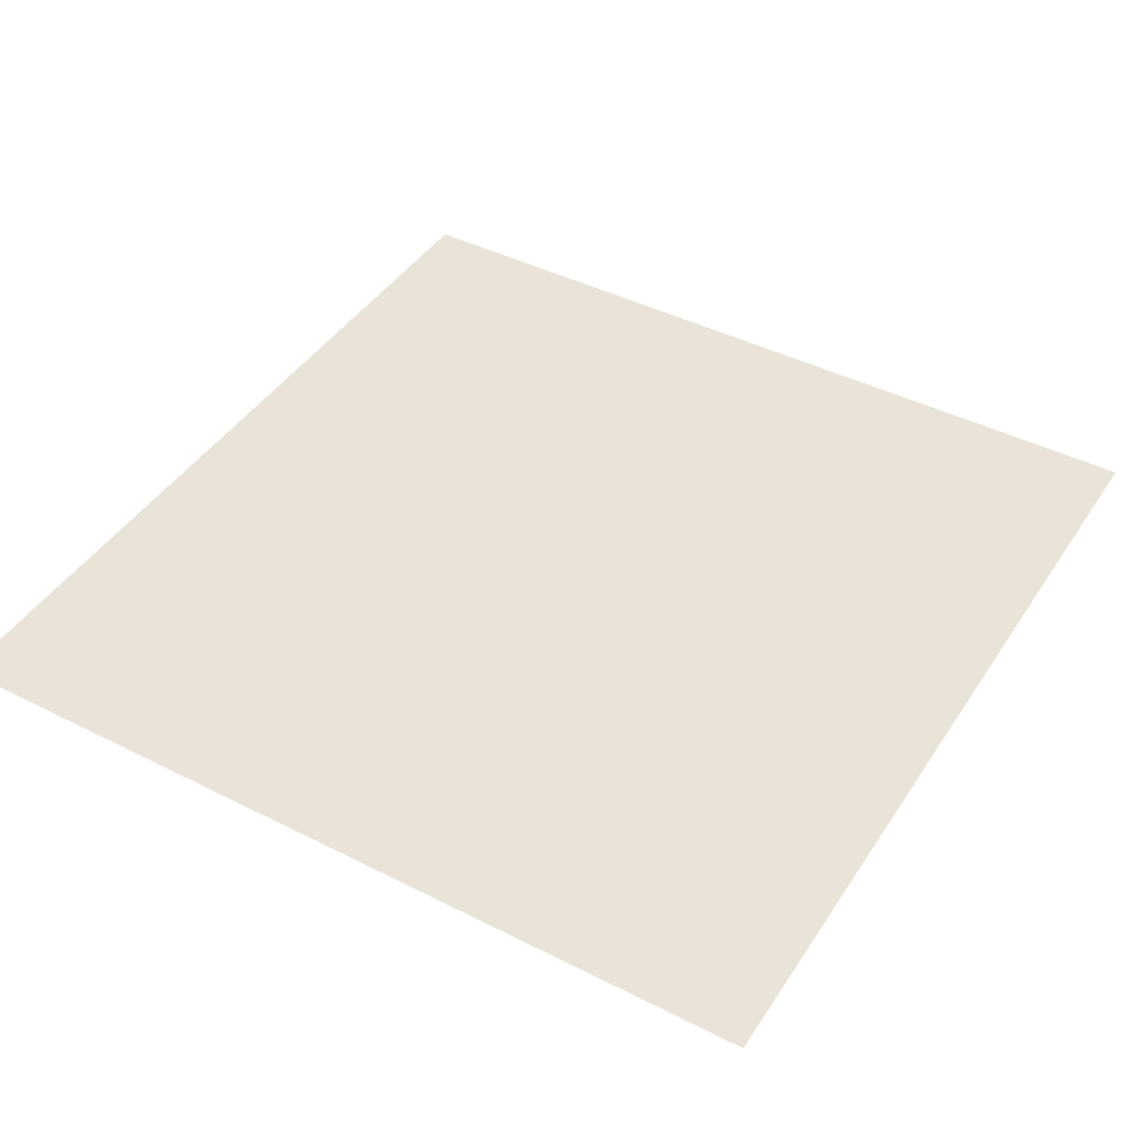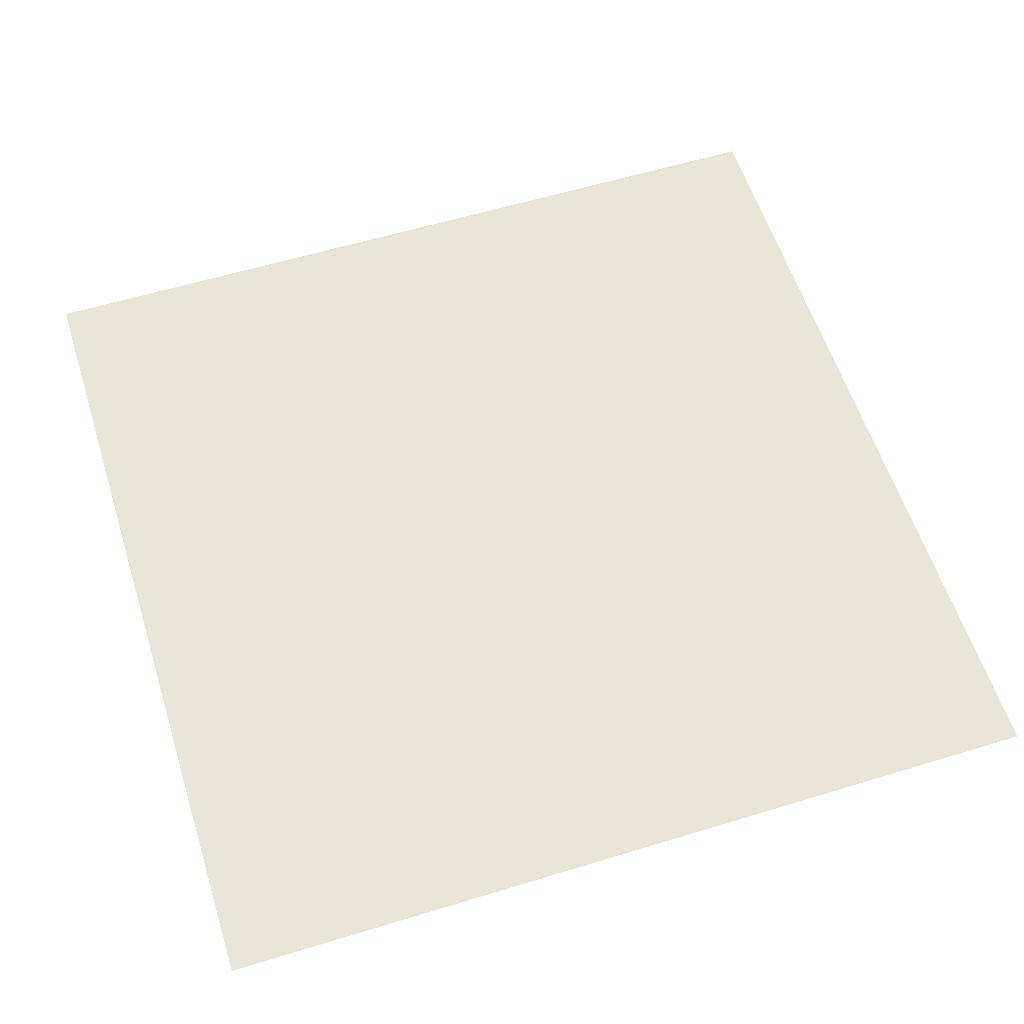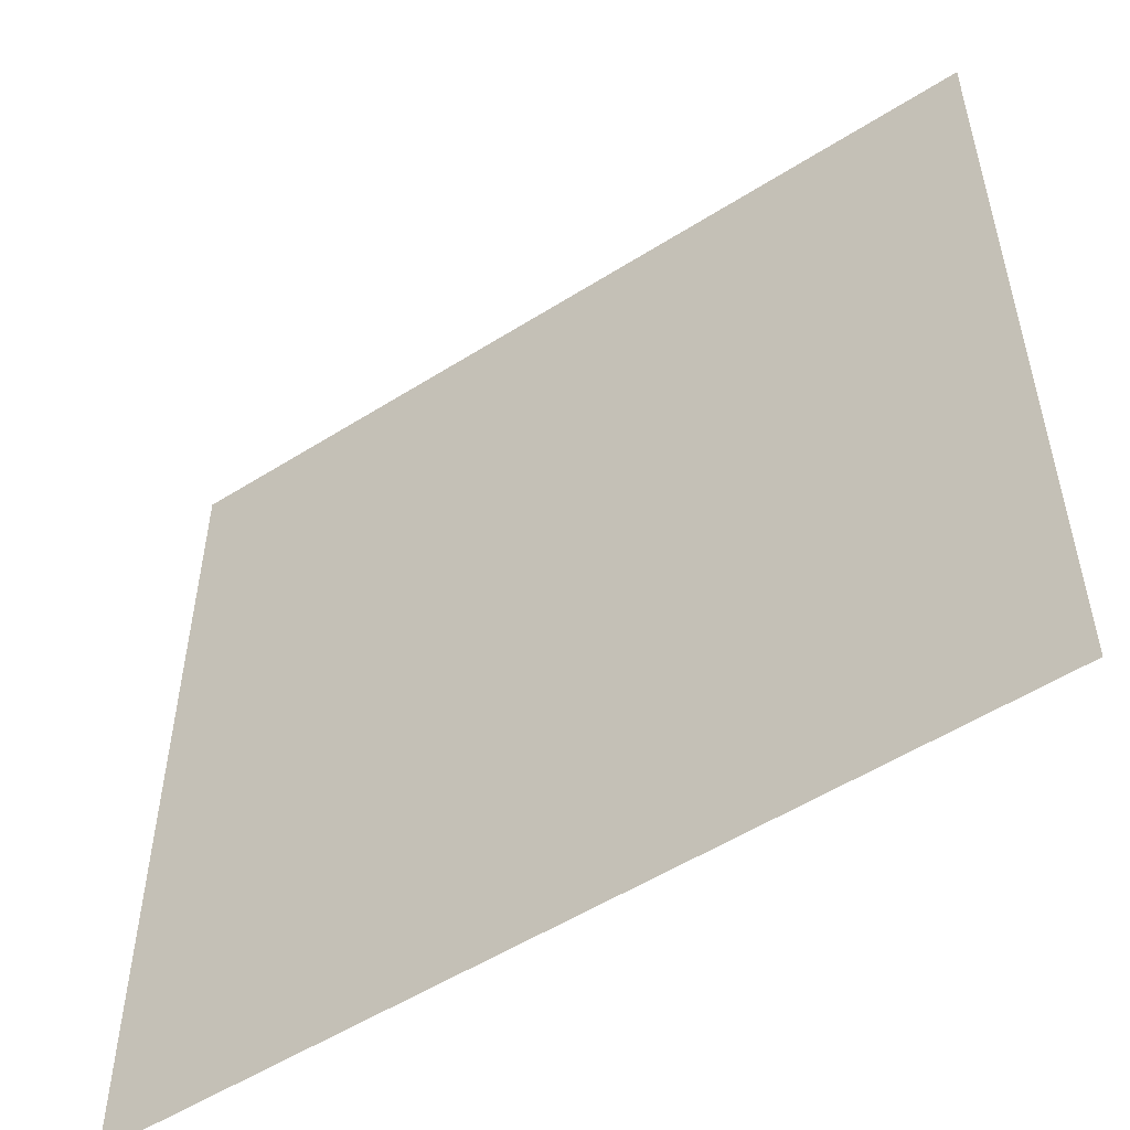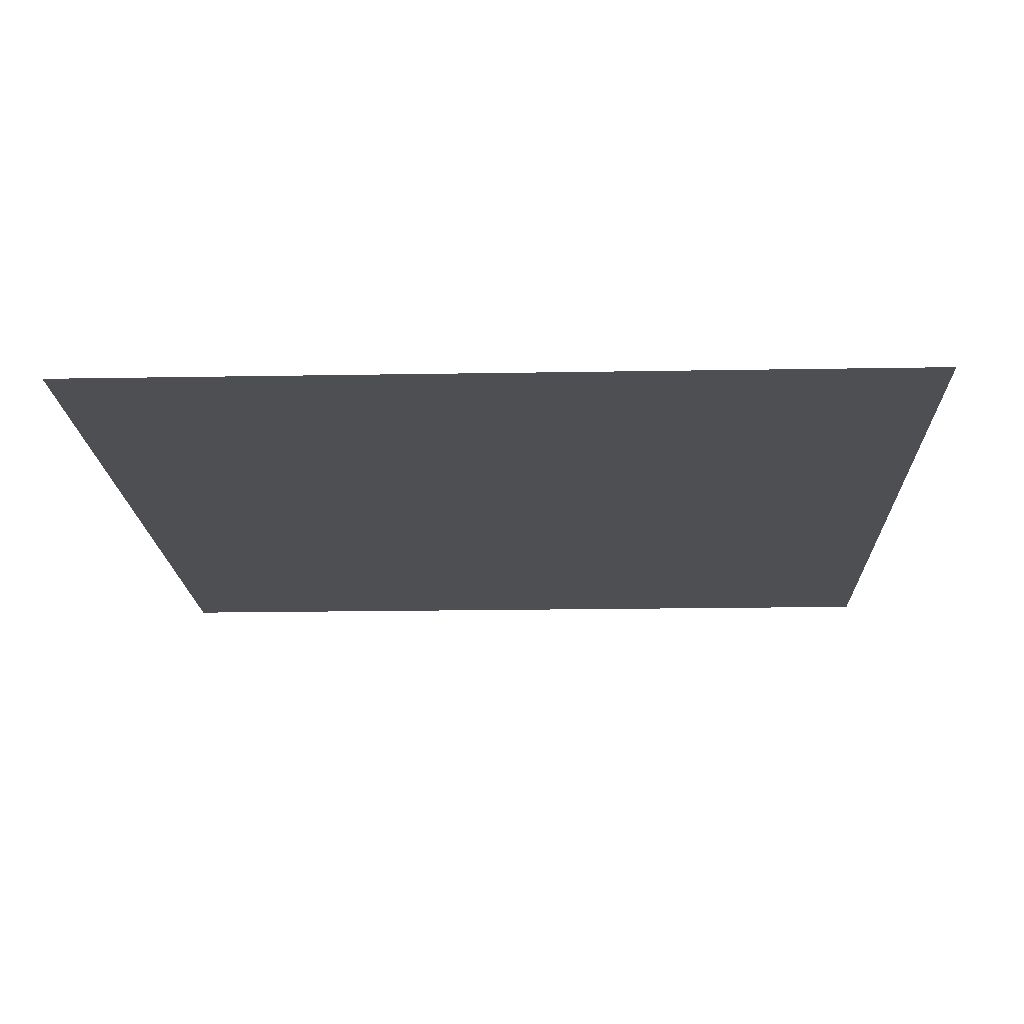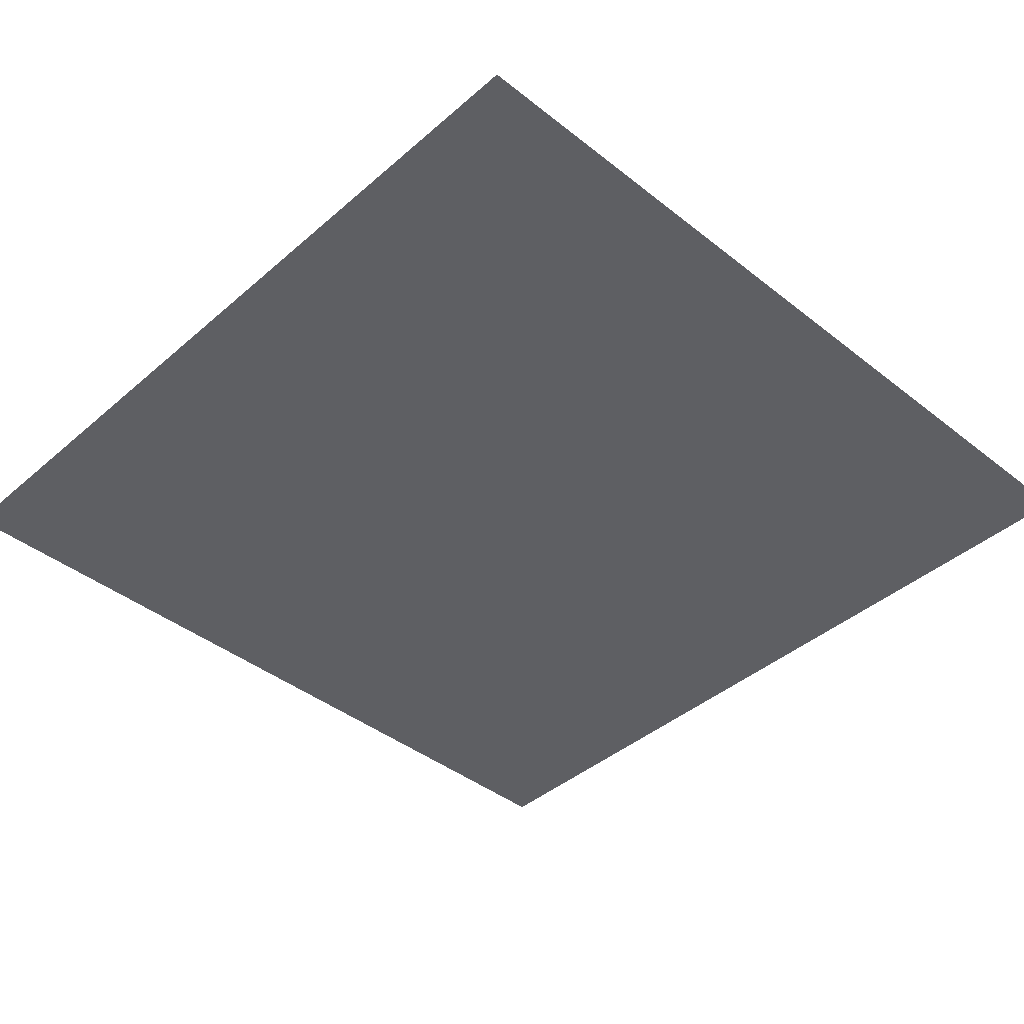
<metadata>
{"format":"obj","ext":"obj","renderer":"f3d","projection":"perspective","resolution":1024,"background":"white","views":[{"elev":43.3,"azim":30.9,"up":"+Y"},{"elev":58.5,"azim":-107.5,"up":"+Y"},{"elev":-53.7,"azim":34.0,"up":"+Z"},{"elev":-17.7,"azim":-178.0,"up":"+Y"},{"elev":-41.3,"azim":46.3,"up":"+Y"}]}
</metadata>
<code>
v -0.5 0.5 0.5
v -0.3889 0.5 0.5
v -0.2778 0.5 0.5
v -0.1667 0.5 0.5
v -0.05556 0.5 0.5
v 0.05556 0.5 0.5
v 0.1667 0.5 0.5
v 0.2778 0.5 0.5
v 0.3889 0.5 0.5
v 0.5 0.5 0.5
v -0.5 0.5 0.3889
v -0.3889 0.5 0.3889
v -0.2778 0.5 0.3889
v -0.1667 0.5 0.3889
v -0.05556 0.5 0.3889
v 0.05556 0.5 0.3889
v 0.1667 0.5 0.3889
v 0.2778 0.5 0.3889
v 0.3889 0.5 0.3889
v 0.5 0.5 0.3889
v -0.5 0.5 0.2778
v -0.3889 0.5 0.2778
v -0.2778 0.5 0.2778
v -0.1667 0.5 0.2778
v -0.05556 0.5 0.2778
v 0.05556 0.5 0.2778
v 0.1667 0.5 0.2778
v 0.2778 0.5 0.2778
v 0.3889 0.5 0.2778
v 0.5 0.5 0.2778
v -0.5 0.5 0.1667
v -0.3889 0.5 0.1667
v -0.2778 0.5 0.1667
v -0.1667 0.5 0.1667
v -0.05556 0.5 0.1667
v 0.05556 0.5 0.1667
v 0.1667 0.5 0.1667
v 0.2778 0.5 0.1667
v 0.3889 0.5 0.1667
v 0.5 0.5 0.1667
v -0.5 0.5 0.05556
v -0.3889 0.5 0.05556
v -0.2778 0.5 0.05556
v -0.1667 0.5 0.05556
v -0.05556 0.5 0.05556
v 0.05556 0.5 0.05556
v 0.1667 0.5 0.05556
v 0.2778 0.5 0.05556
v 0.3889 0.5 0.05556
v 0.5 0.5 0.05556
v -0.5 0.5 -0.05556
v -0.3889 0.5 -0.05556
v -0.2778 0.5 -0.05556
v -0.1667 0.5 -0.05556
v -0.05556 0.5 -0.05556
v 0.05556 0.5 -0.05556
v 0.1667 0.5 -0.05556
v 0.2778 0.5 -0.05556
v 0.3889 0.5 -0.05556
v 0.5 0.5 -0.05556
v -0.5 0.5 -0.1667
v -0.3889 0.5 -0.1667
v -0.2778 0.5 -0.1667
v -0.1667 0.5 -0.1667
v -0.05556 0.5 -0.1667
v 0.05556 0.5 -0.1667
v 0.1667 0.5 -0.1667
v 0.2778 0.5 -0.1667
v 0.3889 0.5 -0.1667
v 0.5 0.5 -0.1667
v -0.5 0.5 -0.2778
v -0.3889 0.5 -0.2778
v -0.2778 0.5 -0.2778
v -0.1667 0.5 -0.2778
v -0.05556 0.5 -0.2778
v 0.05556 0.5 -0.2778
v 0.1667 0.5 -0.2778
v 0.2778 0.5 -0.2778
v 0.3889 0.5 -0.2778
v 0.5 0.5 -0.2778
v -0.5 0.5 -0.3889
v -0.3889 0.5 -0.3889
v -0.2778 0.5 -0.3889
v -0.1667 0.5 -0.3889
v -0.05556 0.5 -0.3889
v 0.05556 0.5 -0.3889
v 0.1667 0.5 -0.3889
v 0.2778 0.5 -0.3889
v 0.3889 0.5 -0.3889
v 0.5 0.5 -0.3889
v -0.5 0.5 -0.5
v -0.3889 0.5 -0.5
v -0.2778 0.5 -0.5
v -0.1667 0.5 -0.5
v -0.05556 0.5 -0.5
v 0.05556 0.5 -0.5
v 0.1667 0.5 -0.5
v 0.2778 0.5 -0.5
v 0.3889 0.5 -0.5
v 0.5 0.5 -0.5
f 1 2 12 11
f 2 3 13 12
f 3 4 14 13
f 4 5 15 14
f 5 6 16 15
f 6 7 17 16
f 7 8 18 17
f 8 9 19 18
f 9 10 20 19
f 11 12 22 21
f 12 13 23 22
f 13 14 24 23
f 14 15 25 24
f 15 16 26 25
f 16 17 27 26
f 17 18 28 27
f 18 19 29 28
f 19 20 30 29
f 21 22 32 31
f 22 23 33 32
f 23 24 34 33
f 24 25 35 34
f 25 26 36 35
f 26 27 37 36
f 27 28 38 37
f 28 29 39 38
f 29 30 40 39
f 31 32 42 41
f 32 33 43 42
f 33 34 44 43
f 34 35 45 44
f 35 36 46 45
f 36 37 47 46
f 37 38 48 47
f 38 39 49 48
f 39 40 50 49
f 41 42 52 51
f 42 43 53 52
f 43 44 54 53
f 44 45 55 54
f 45 46 56 55
f 46 47 57 56
f 47 48 58 57
f 48 49 59 58
f 49 50 60 59
f 51 52 62 61
f 52 53 63 62
f 53 54 64 63
f 54 55 65 64
f 55 56 66 65
f 56 57 67 66
f 57 58 68 67
f 58 59 69 68
f 59 60 70 69
f 61 62 72 71
f 62 63 73 72
f 63 64 74 73
f 64 65 75 74
f 65 66 76 75
f 66 67 77 76
f 67 68 78 77
f 68 69 79 78
f 69 70 80 79
f 71 72 82 81
f 72 73 83 82
f 73 74 84 83
f 74 75 85 84
f 75 76 86 85
f 76 77 87 86
f 77 78 88 87
f 78 79 89 88
f 79 80 90 89
f 81 82 92 91
f 82 83 93 92
f 83 84 94 93
f 84 85 95 94
f 85 86 96 95
f 86 87 97 96
f 87 88 98 97
f 88 89 99 98
f 89 90 100 99

</code>
